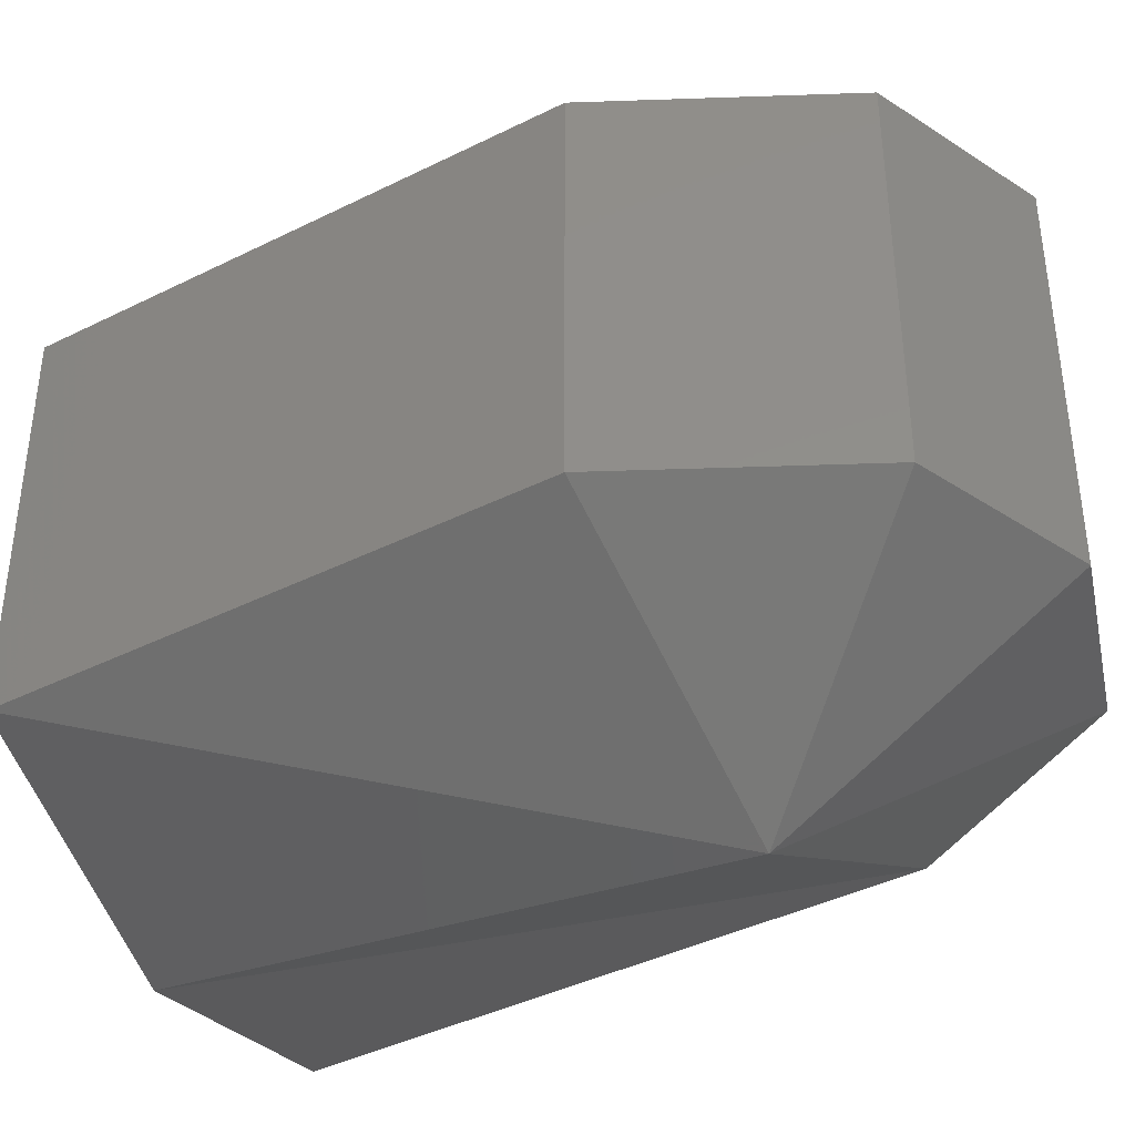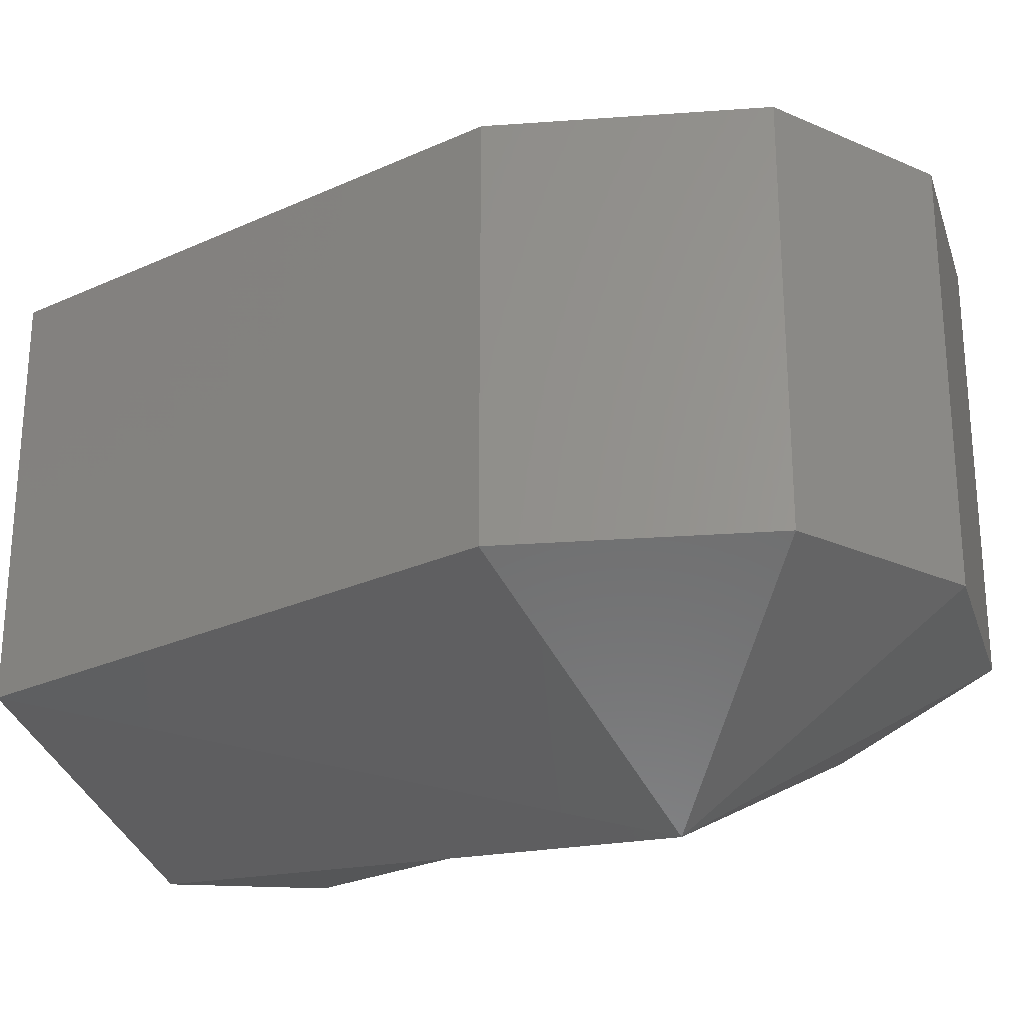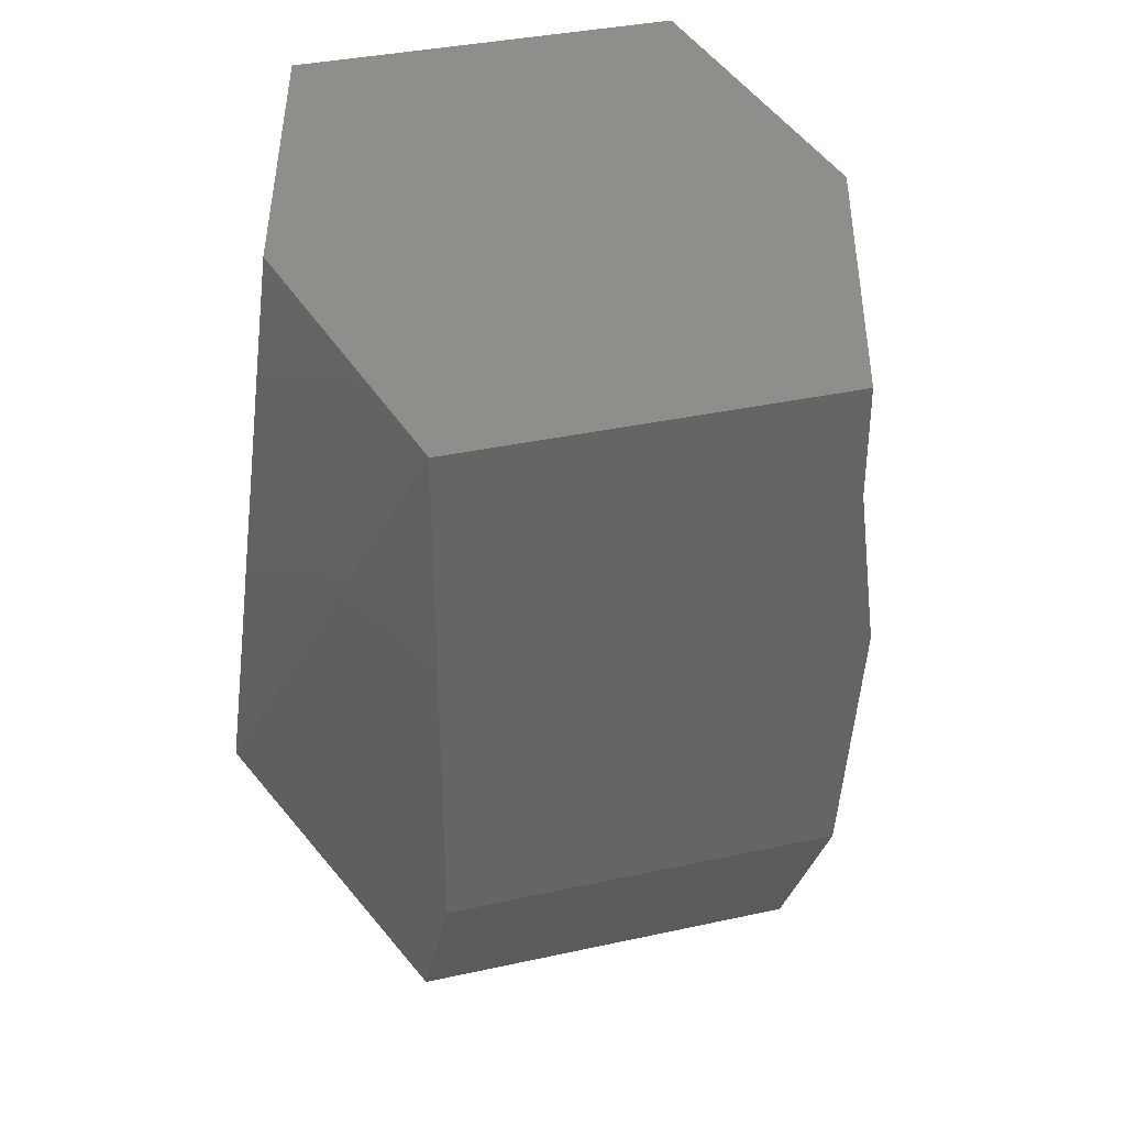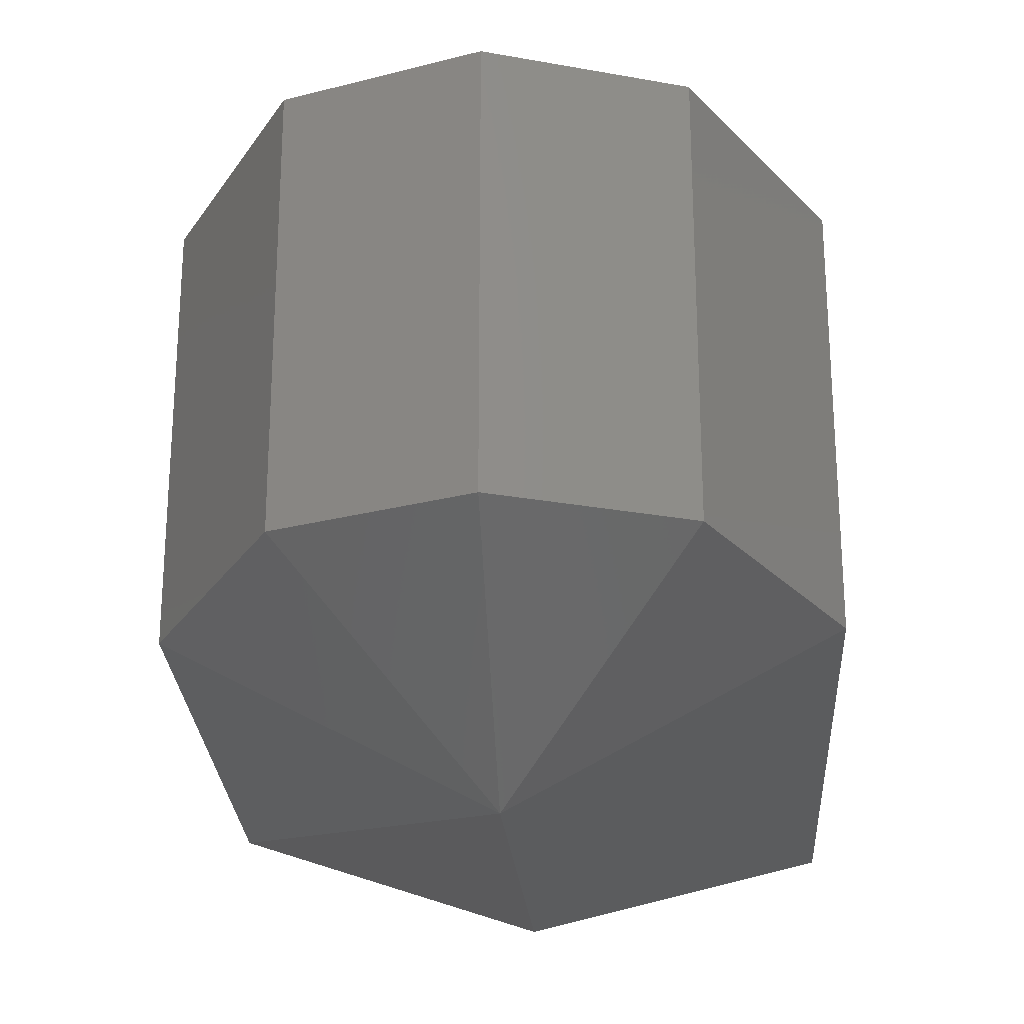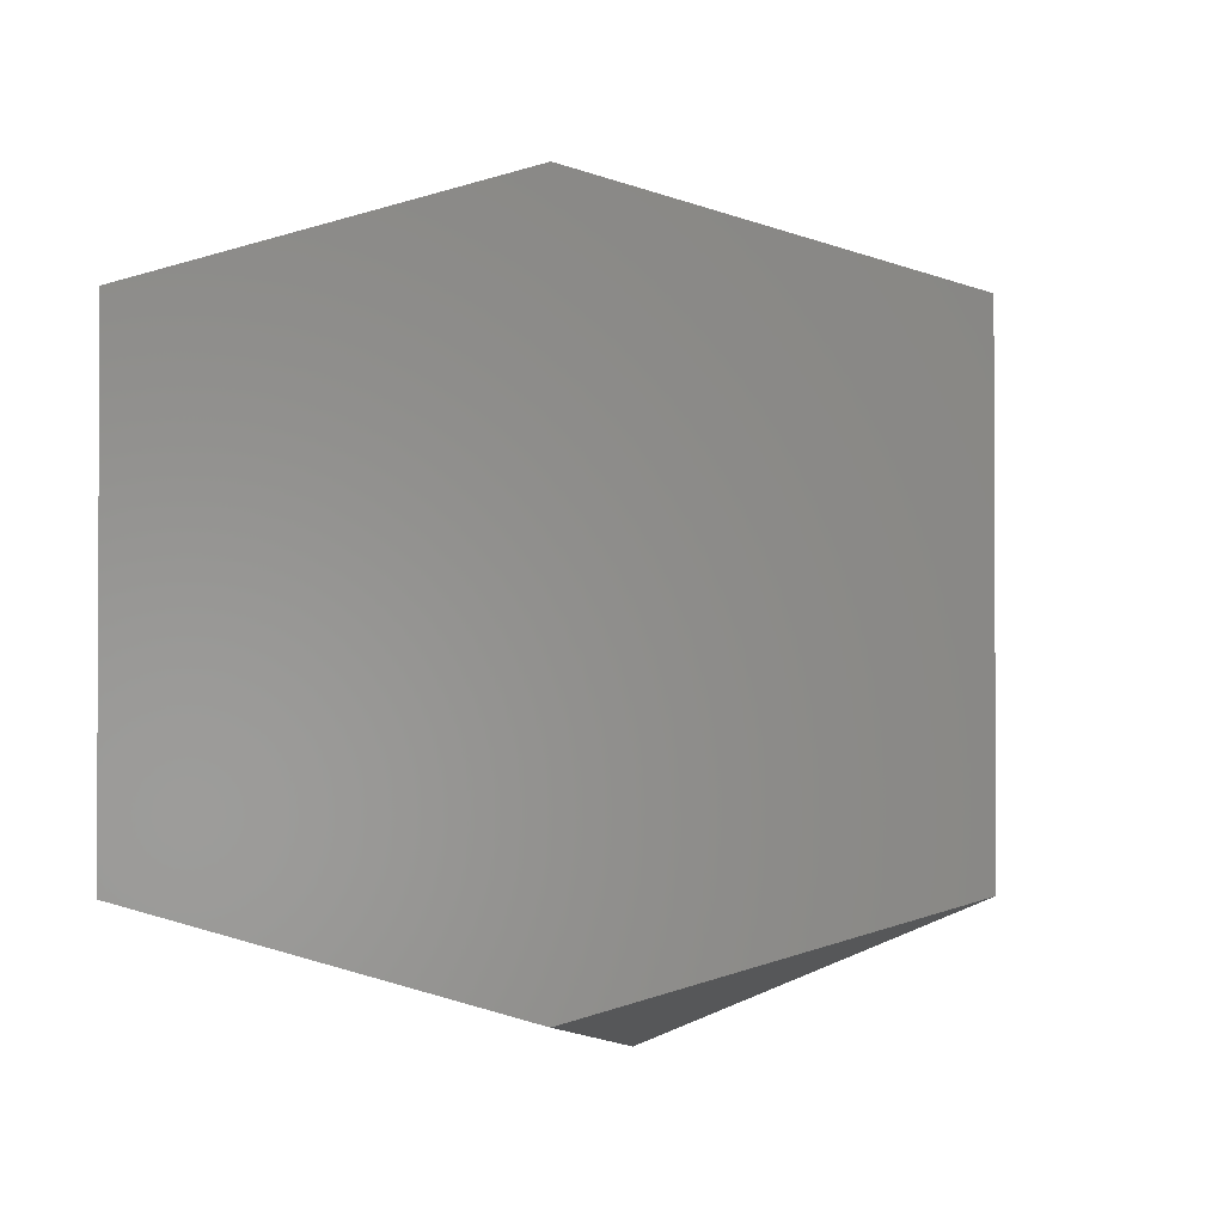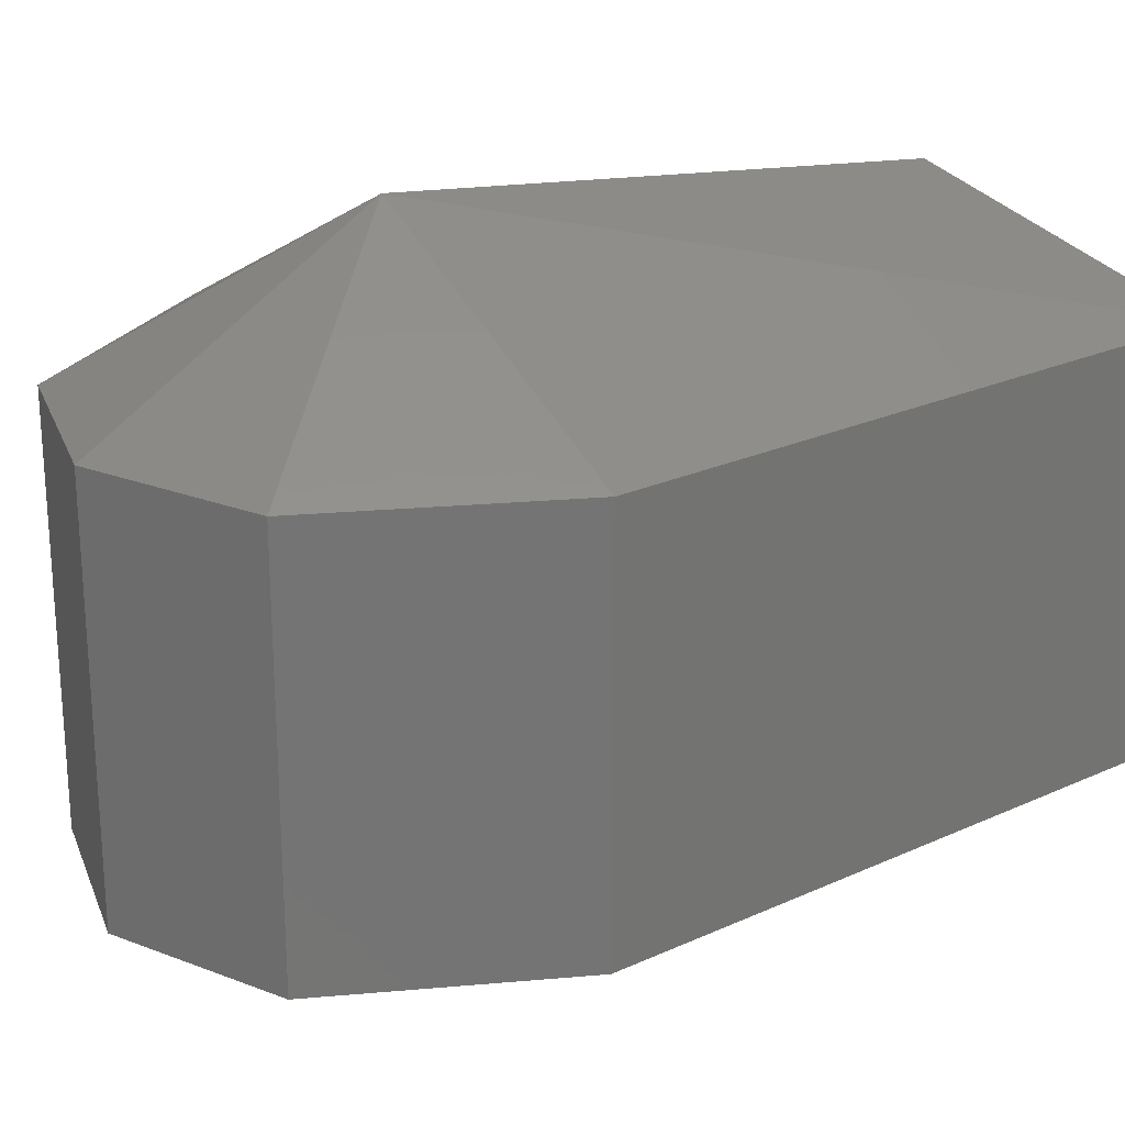
<metadata>
{"format":"stl","ext":"stl","renderer":"f3d","projection":"perspective","resolution":1024,"background":"white","views":[{"elev":-40.4,"azim":121.5,"up":"+Y"},{"elev":-26.6,"azim":125.6,"up":"+Y"},{"elev":36.5,"azim":74.1,"up":"+Z"},{"elev":-25.5,"azim":-176.8,"up":"+Y"},{"elev":-1.8,"azim":5.7,"up":"+Y"},{"elev":23.7,"azim":-127.5,"up":"+Y"}]}
</metadata>
<code>
# stl→obj: 18 verts, 32 faces
v 20.75 -3.898 24.82
v 20.77 -3.905 24.81
v 20.75 -3.898 24.77
v 20.77 -3.911 24.77
v 20.76 -3.898 24.75
v 20.77 -3.898 24.74
v 20.76 -3.865 24.75
v 20.77 -3.865 24.74
v 20.77 -3.852 24.77
v 20.79 -3.865 24.75
v 20.8 -3.865 24.77
v 20.8 -3.898 24.77
v 20.8 -3.865 24.81
v 20.8 -3.898 24.81
v 20.79 -3.898 24.75
v 20.75 -3.865 24.82
v 20.75 -3.865 24.77
v 20.77 -3.858 24.81
f 1 2 3
f 2 3 4
f 3 4 5
f 4 5 6
f 5 6 7
f 6 7 8
f 7 8 9
f 8 9 10
f 9 10 11
f 10 11 12
f 11 12 13
f 12 13 14
f 2 14 4
f 14 4 12
f 4 12 15
f 12 15 10
f 15 10 8
f 1 16 3
f 16 3 17
f 3 17 5
f 17 5 7
f 14 13 2
f 13 2 18
f 2 18 1
f 18 1 16
f 7 17 9
f 17 9 16
f 9 16 18
f 9 11 18
f 11 18 13
f 8 15 6
f 15 6 4

</code>
